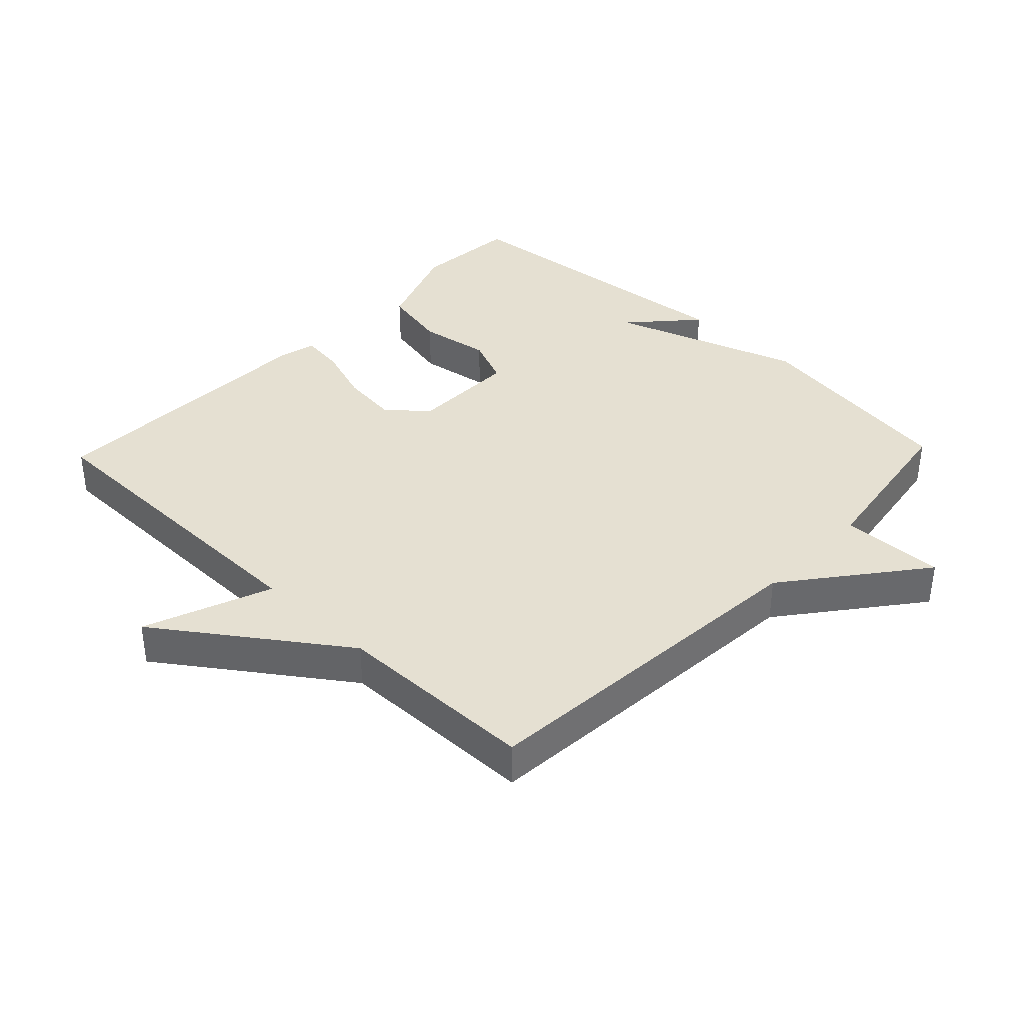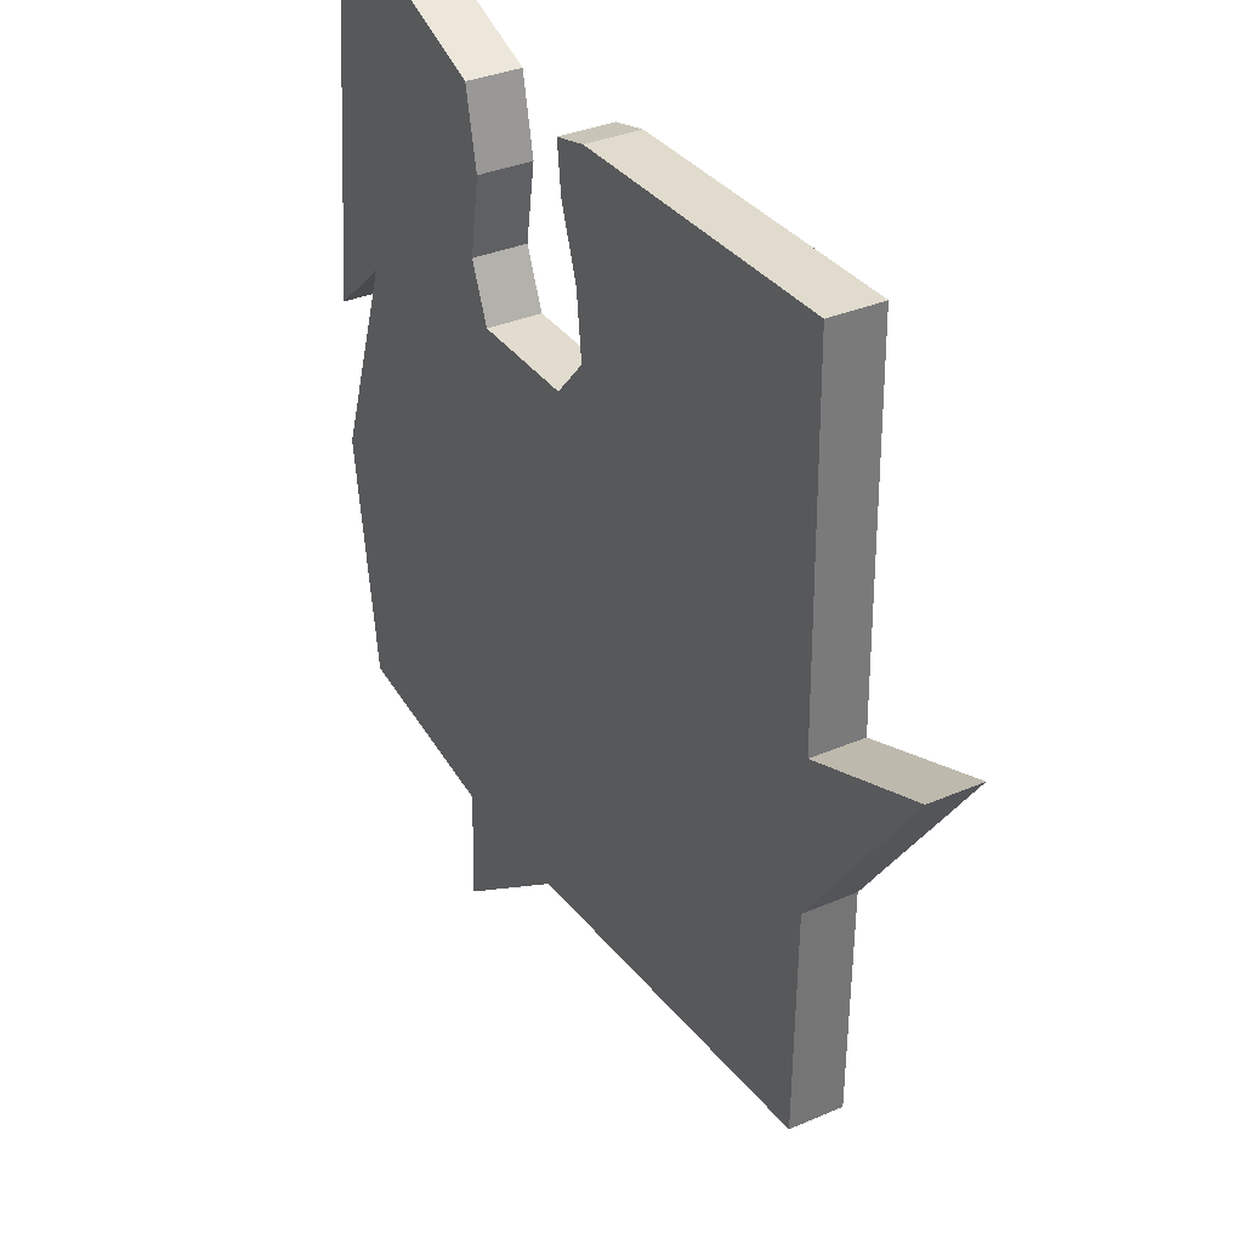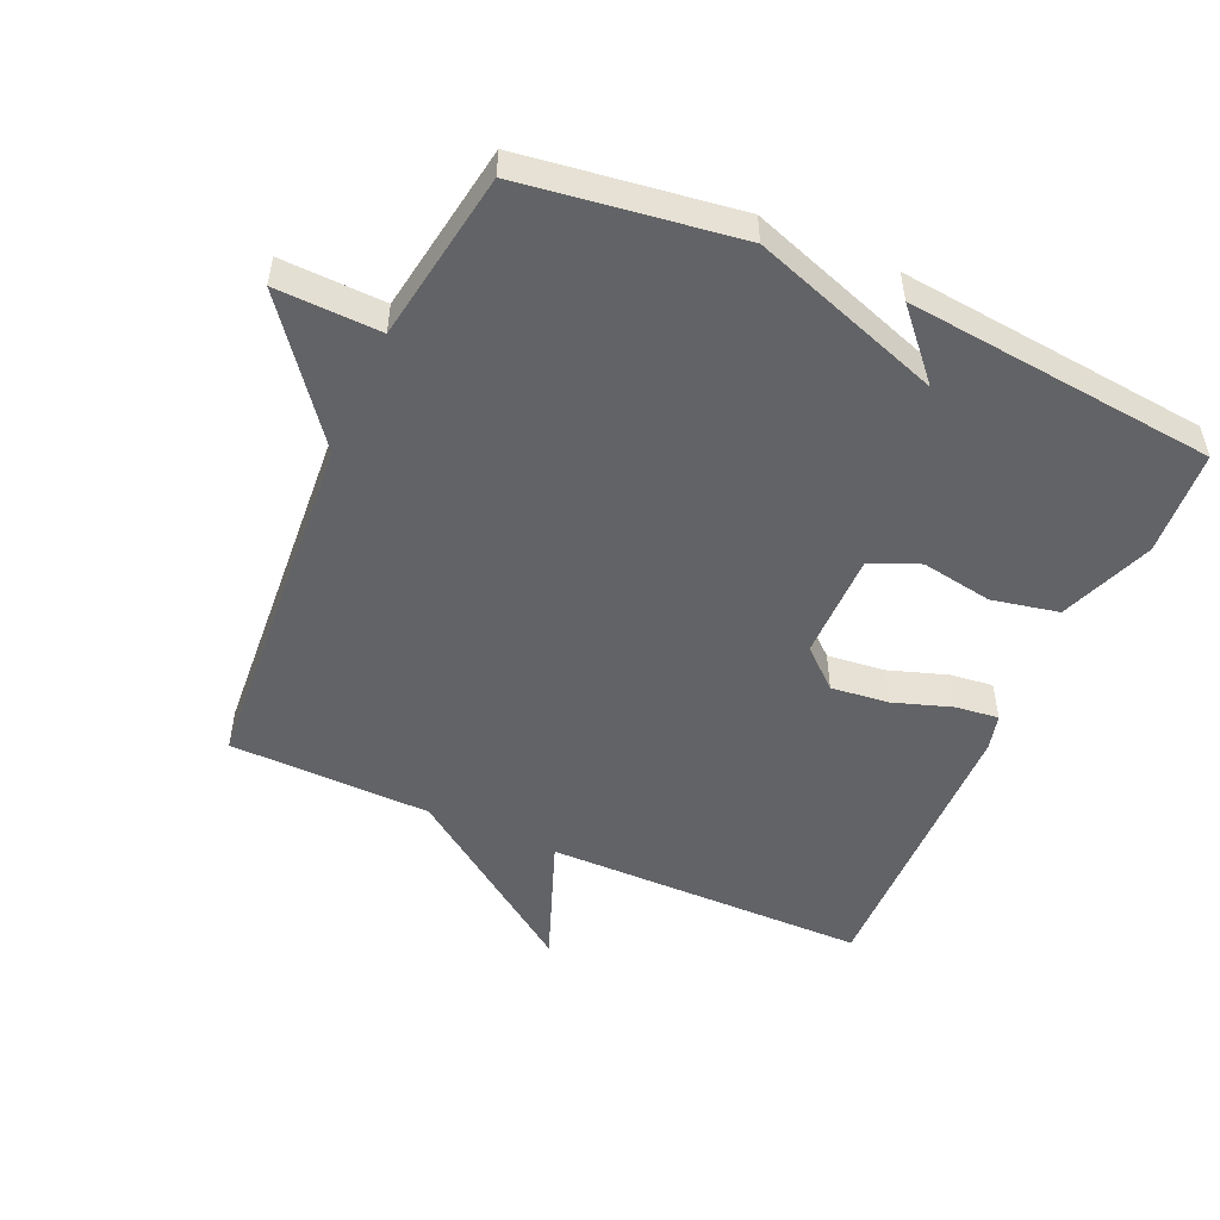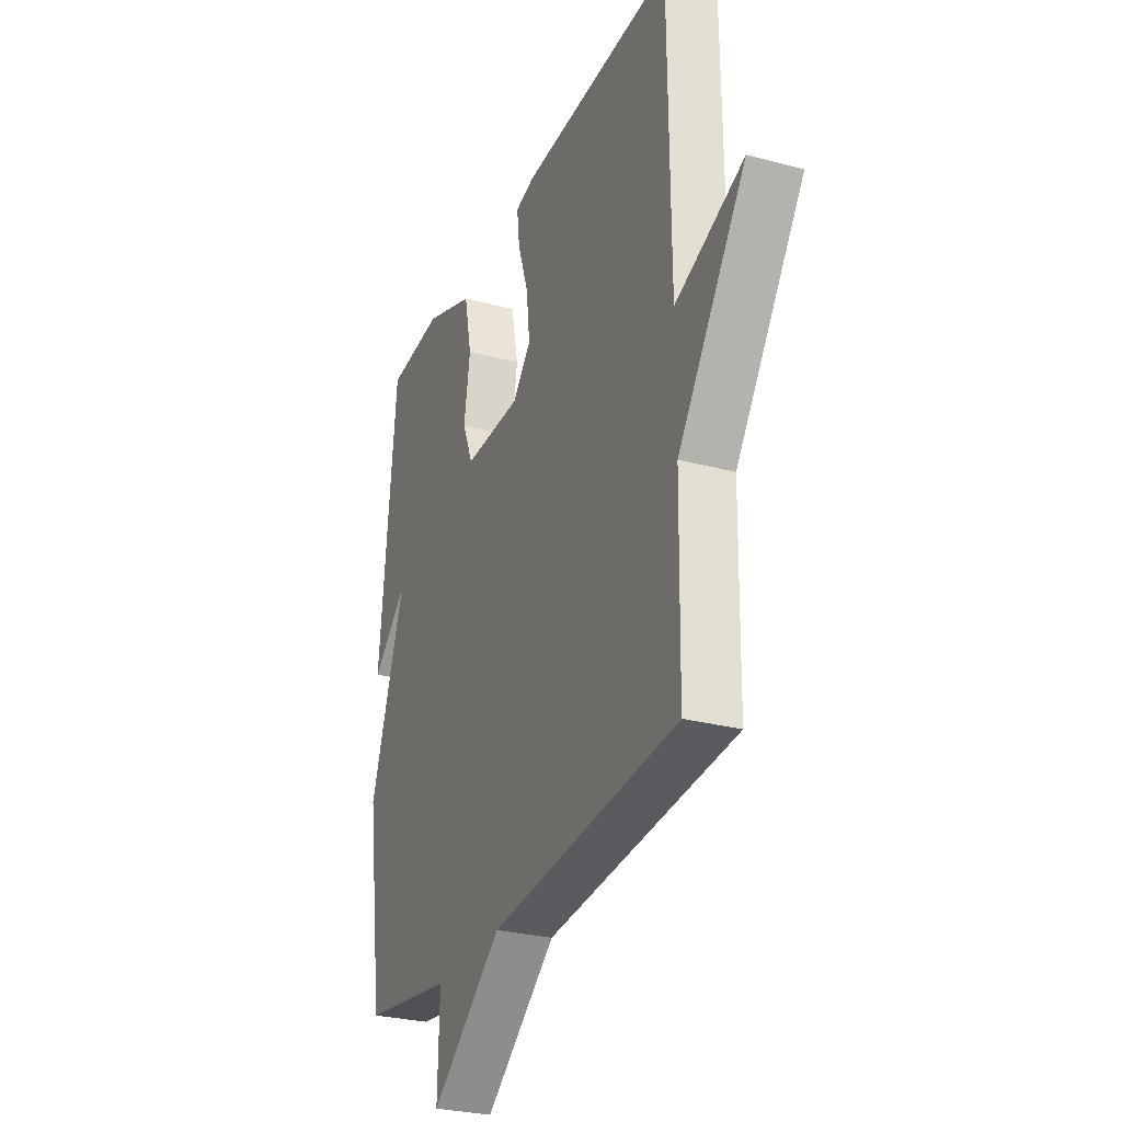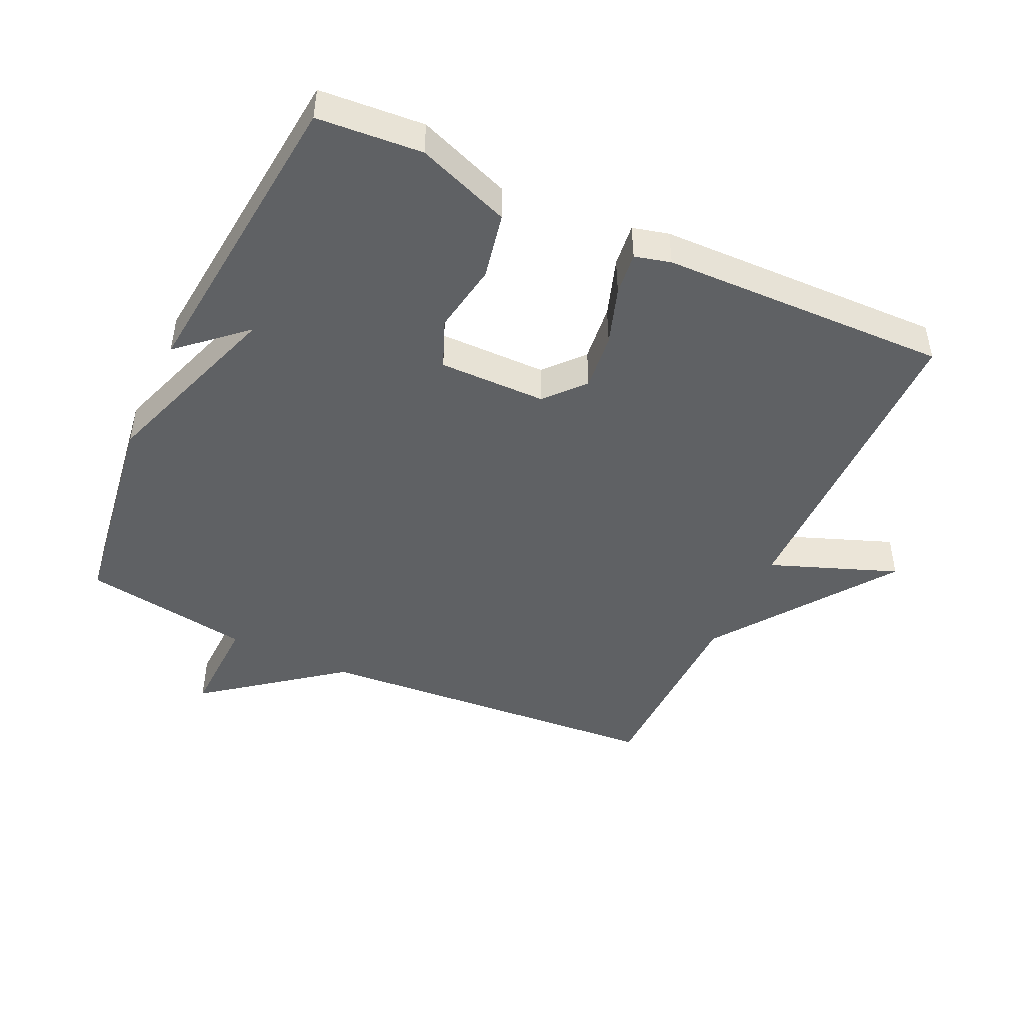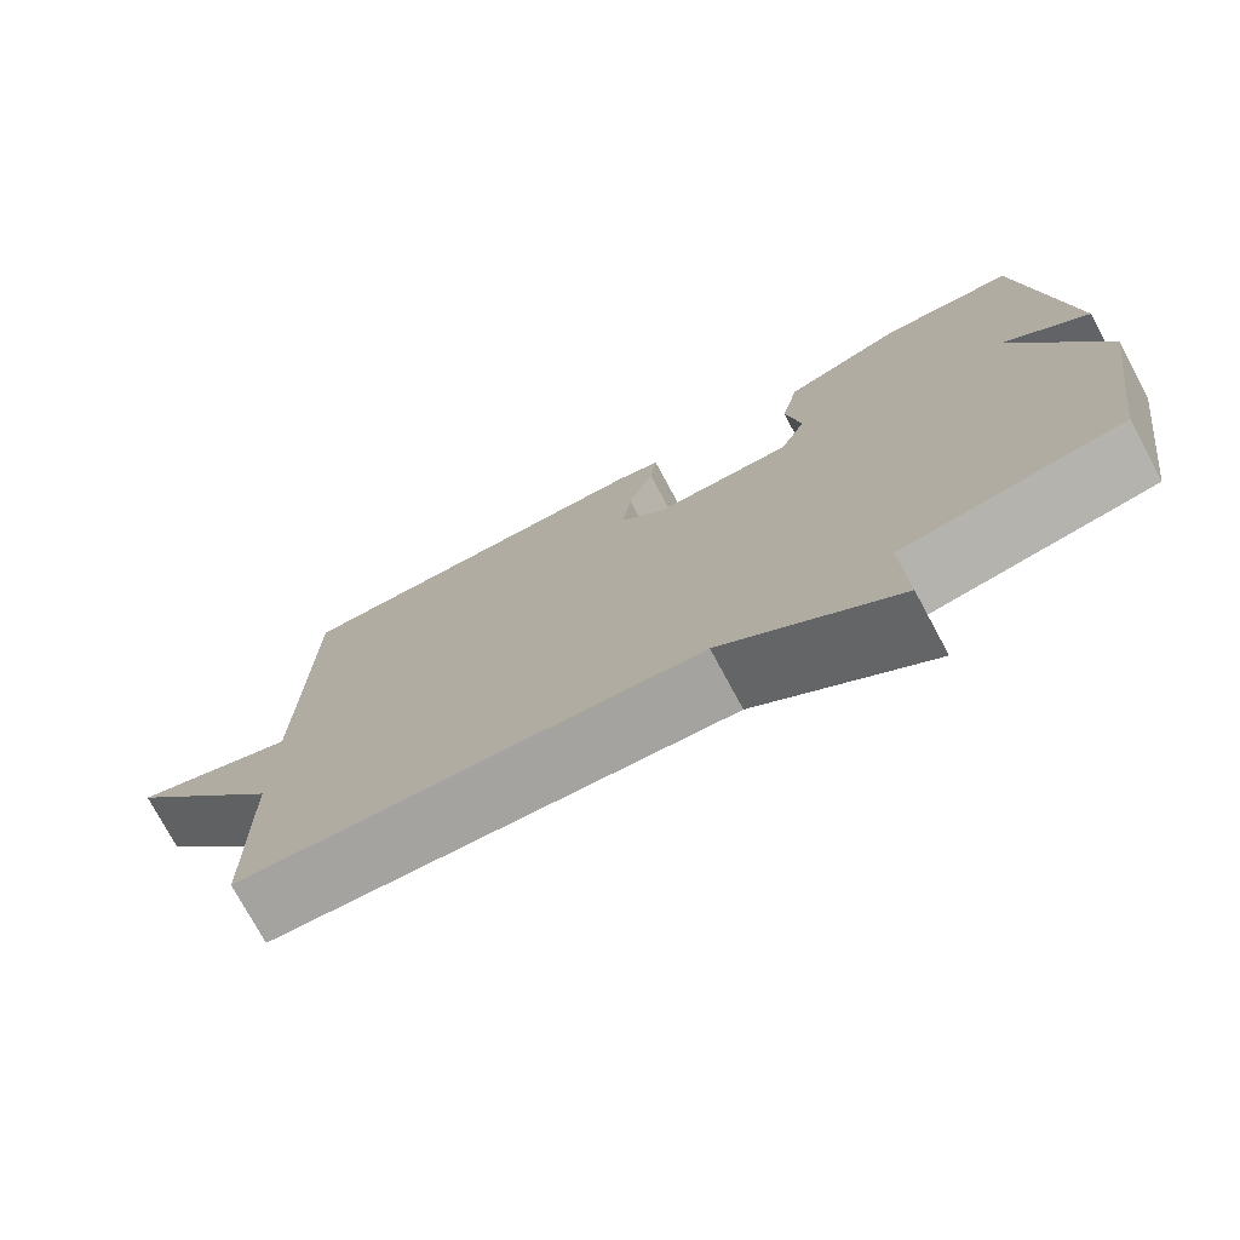
<metadata>
{"format":"obj","ext":"obj","renderer":"f3d","projection":"perspective","resolution":1024,"background":"white","views":[{"elev":37.7,"azim":133.8,"up":"+Y"},{"elev":34.5,"azim":59.9,"up":"+Z"},{"elev":-50.9,"azim":-114.1,"up":"+Y"},{"elev":-28.5,"azim":68.2,"up":"+Z"},{"elev":-46.1,"azim":-25.0,"up":"+Y"},{"elev":-75.6,"azim":-151.7,"up":"+Z"}]}
</metadata>
<code>
v -0.5 0.07 0.5
v -0.34 0.07 0.512
v -0.197 0.07 0.458
v -0.176 0.07 0.356
v -0.194 0.07 0.247
v -0.163 0.07 0.173
v 0.001 0.07 0.174
v 0.053 0.07 0.233
v 0.043 0.07 0.321
v 0.013 0.07 0.41
v 0.005 0.07 0.476
v 0.06 0.07 0.49
v 0.5 0.07 0.5
v 0.505 0.07 0.008
v 0.7 0.07 0.082
v 0.505 0.07 -0.192
v 0.5 0.07 -0.5
v -0.041 0.07 -0.541
v -0.246 0.07 -0.7
v -0.241 0.07 -0.541
v -0.5 0.07 -0.5
v -0.547 0.07 -0.173
v -0.448 0.07 0.116
v -0.547 0.07 0.027
v -0.5 0 0.5
v -0.34 0 0.512
v -0.197 0 0.458
v -0.176 0 0.356
v -0.194 0 0.247
v -0.163 0 0.173
v 0.001 0 0.174
v 0.053 0 0.233
v 0.043 0 0.321
v 0.013 0 0.41
v 0.005 0 0.476
v 0.06 0 0.49
v 0.5 0 0.5
v 0.505 0 0.008
v 0.7 0 0.082
v 0.505 0 -0.192
v 0.5 0 -0.5
v -0.041 0 -0.541
v -0.246 0 -0.7
v -0.241 0 -0.541
v -0.5 0 -0.5
v -0.547 0 -0.173
v -0.448 0 0.116
v -0.547 0 0.027
f 1 2 3
f 24 1 3
f 23 24 3
f 22 23 3
f 21 22 3
f 20 21 3
f 18 19 20
f 16 17 18 20
f 14 15 16 20
f 12 13 14
f 11 12 14
f 10 11 14
f 9 10 14
f 8 9 14
f 7 8 14 20
f 6 7 20
f 5 6 20
f 3 4 5
f 3 5 20
f 27 26 25
f 27 25 48
f 27 48 47
f 27 47 46
f 27 46 45
f 27 45 44
f 44 43 42
f 44 42 41 40
f 44 40 39 38
f 38 37 36
f 38 36 35
f 38 35 34
f 38 34 33
f 38 33 32
f 44 38 32 31
f 44 31 30
f 44 30 29
f 29 28 27
f 44 29 27
f 1 25 26 2
f 2 26 27 3
f 3 27 28 4
f 4 28 29 5
f 5 29 30 6
f 6 30 31 7
f 7 31 32 8
f 8 32 33 9
f 9 33 34 10
f 10 34 35 11
f 11 35 36 12
f 12 36 37 13
f 13 37 38 14
f 14 38 39 15
f 15 39 40 16
f 16 40 41 17
f 17 41 42 18
f 18 42 43 19
f 19 43 44 20
f 20 44 45 21
f 21 45 46 22
f 22 46 47 23
f 23 47 48 24
f 24 48 25 1

</code>
